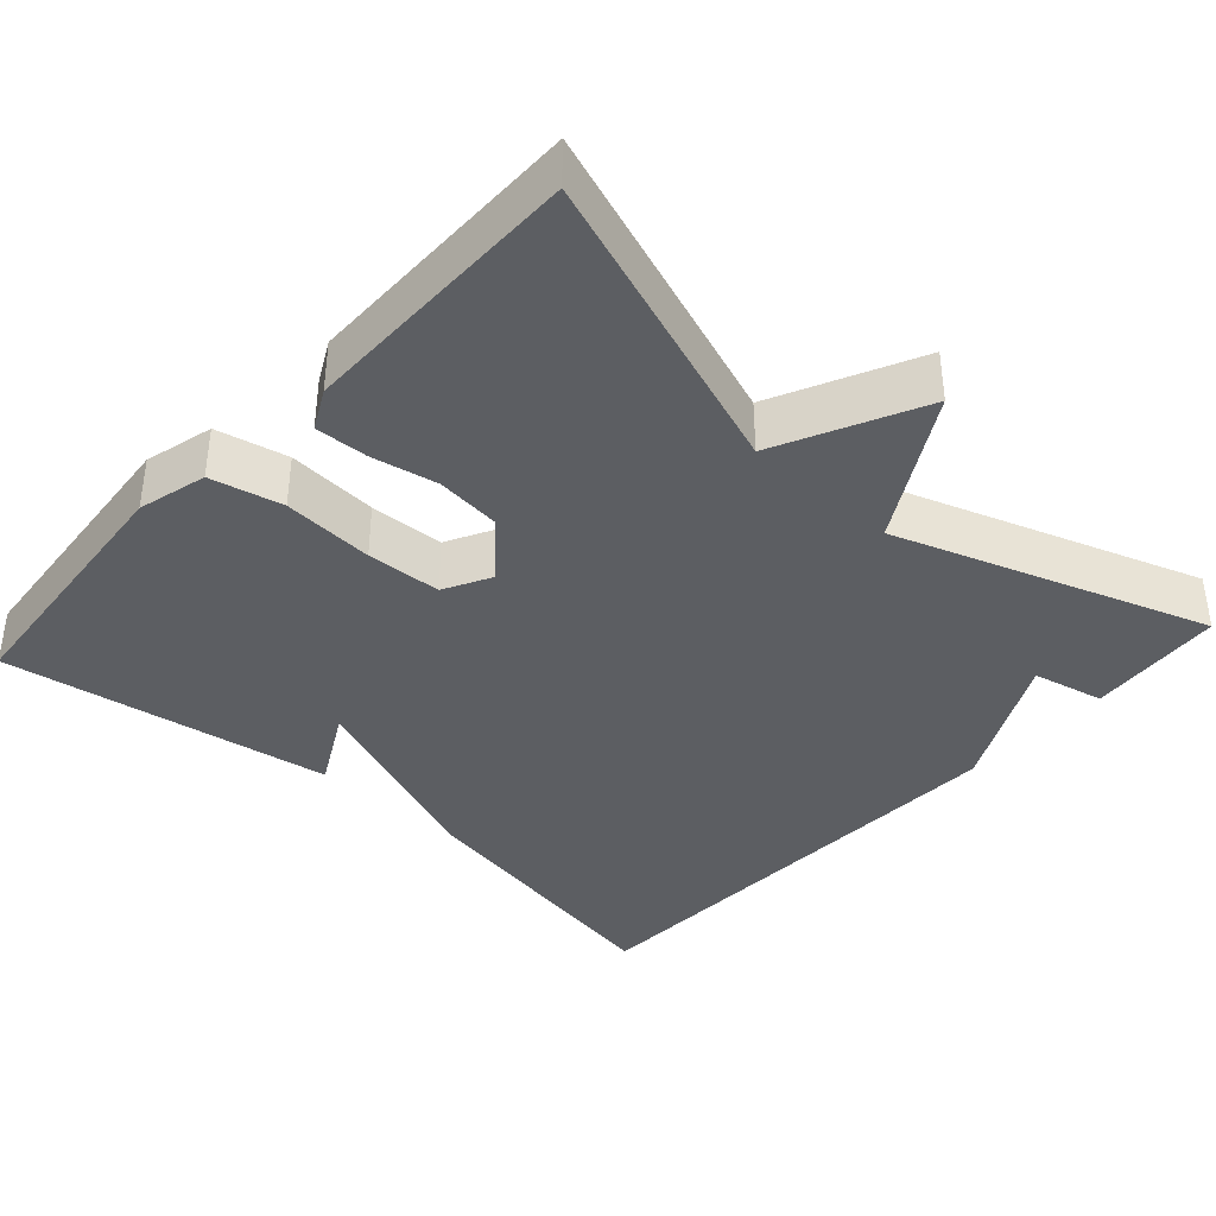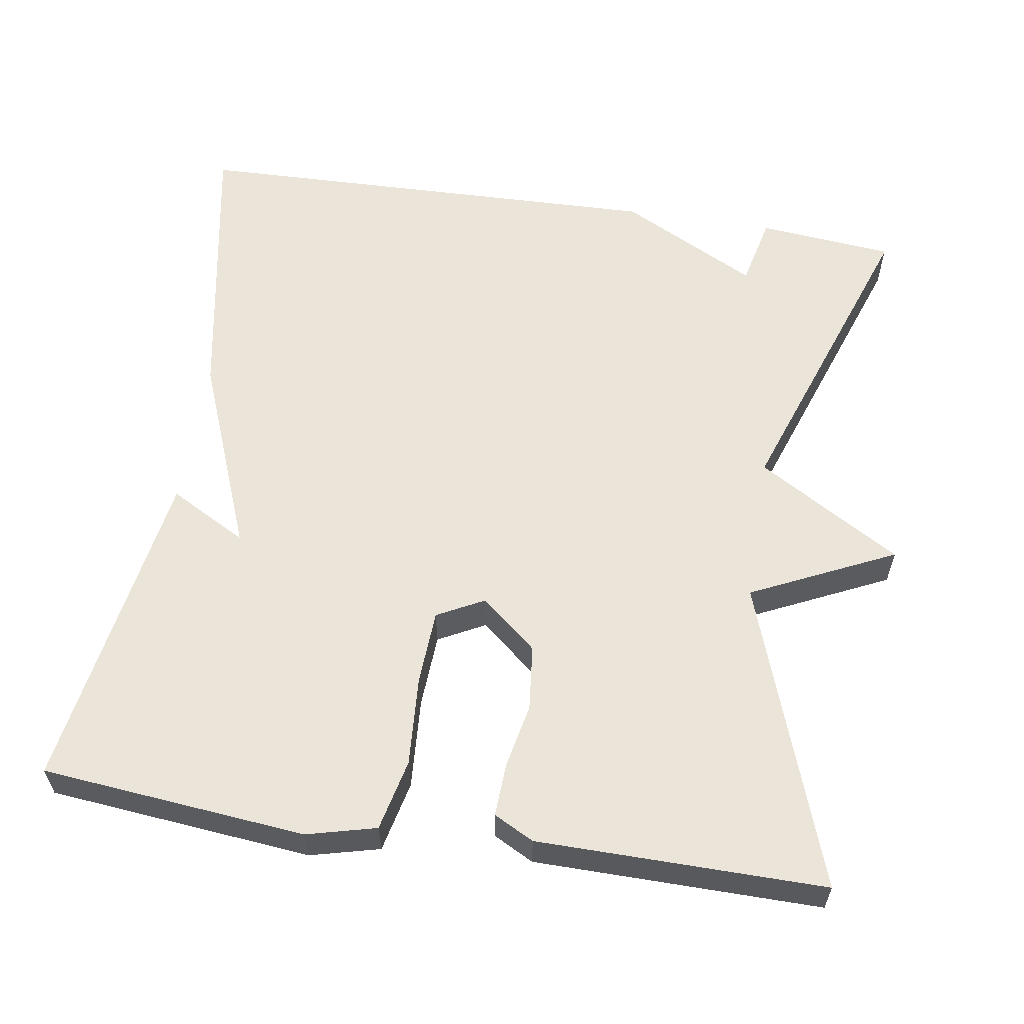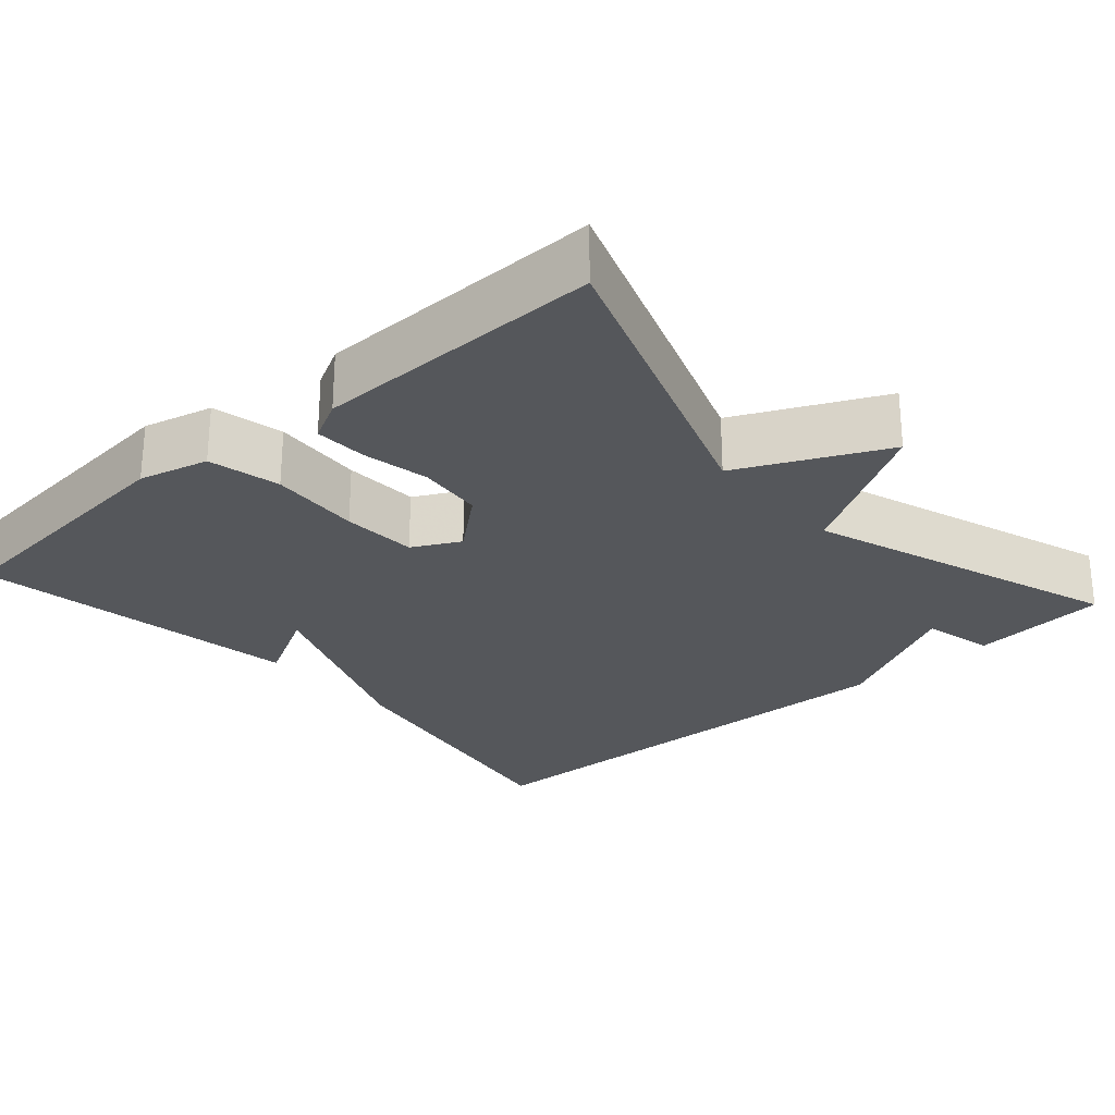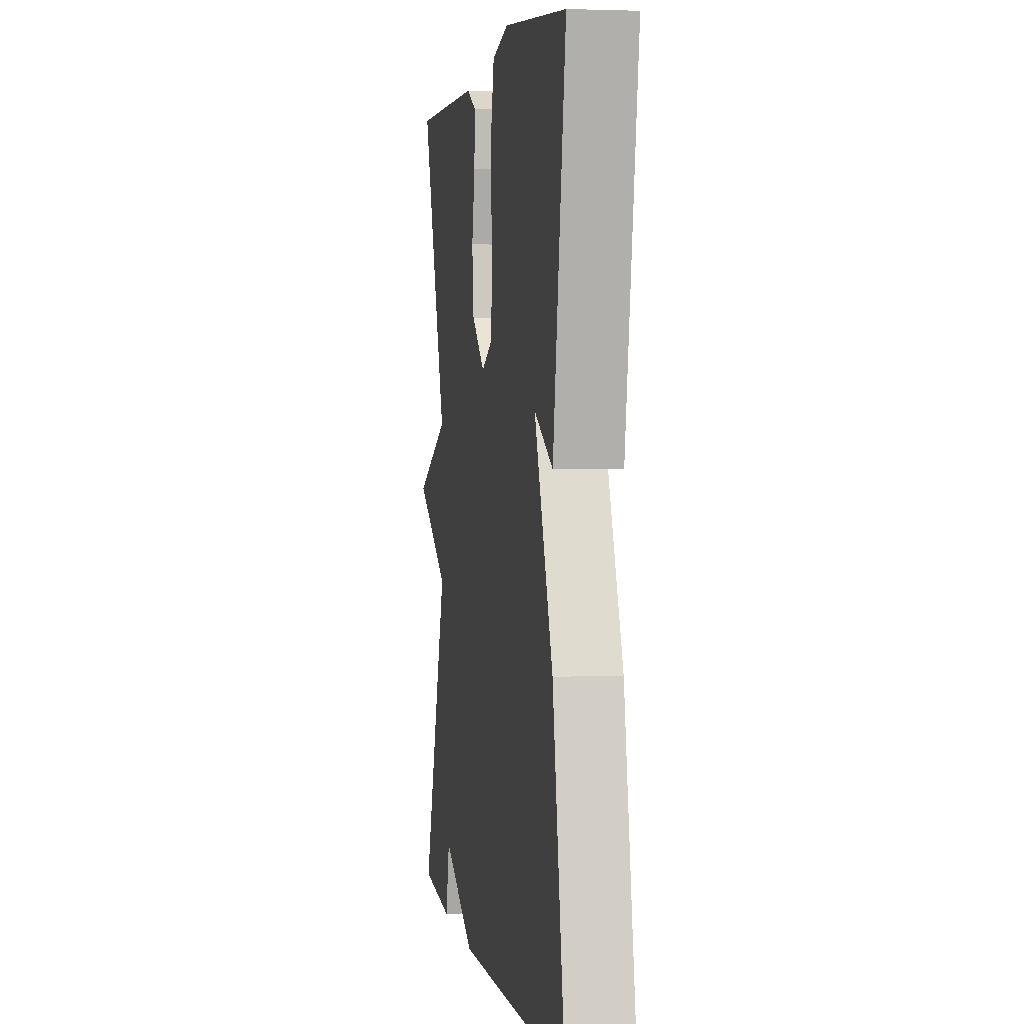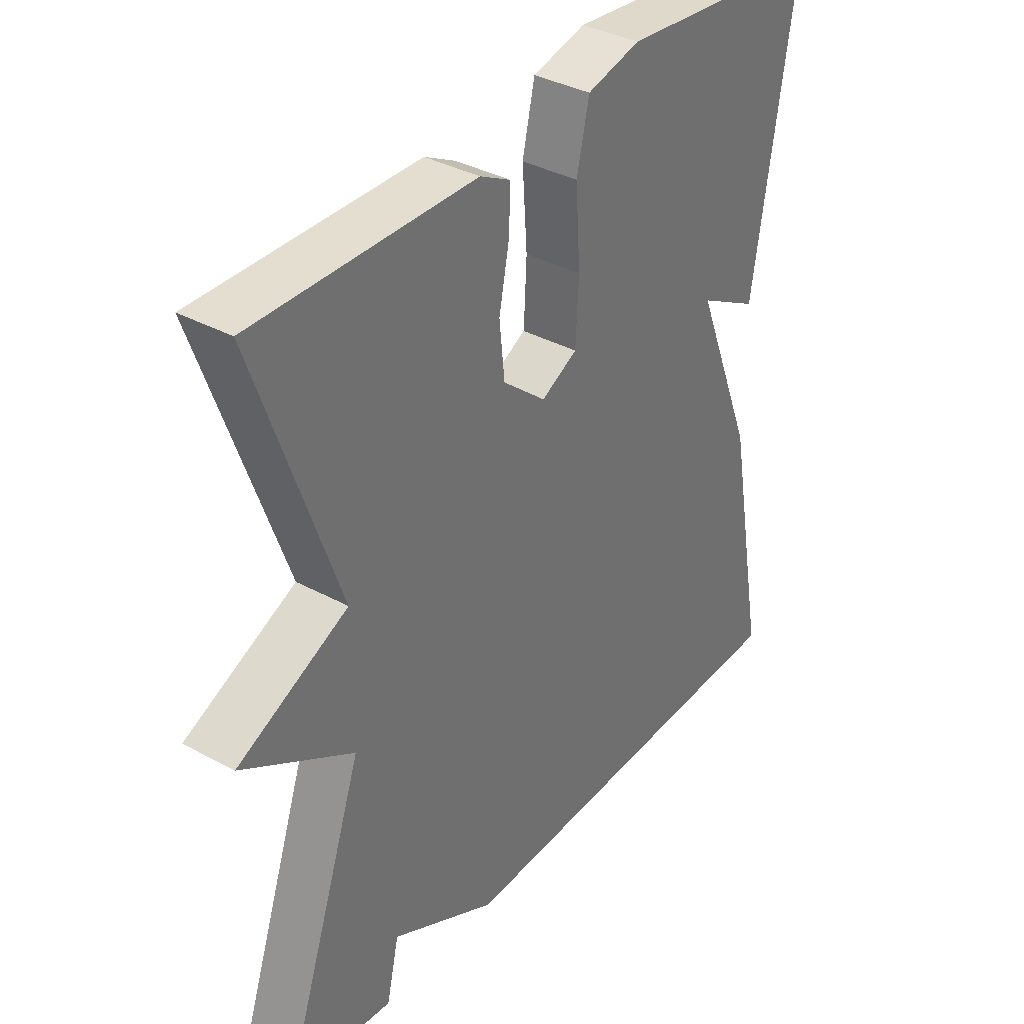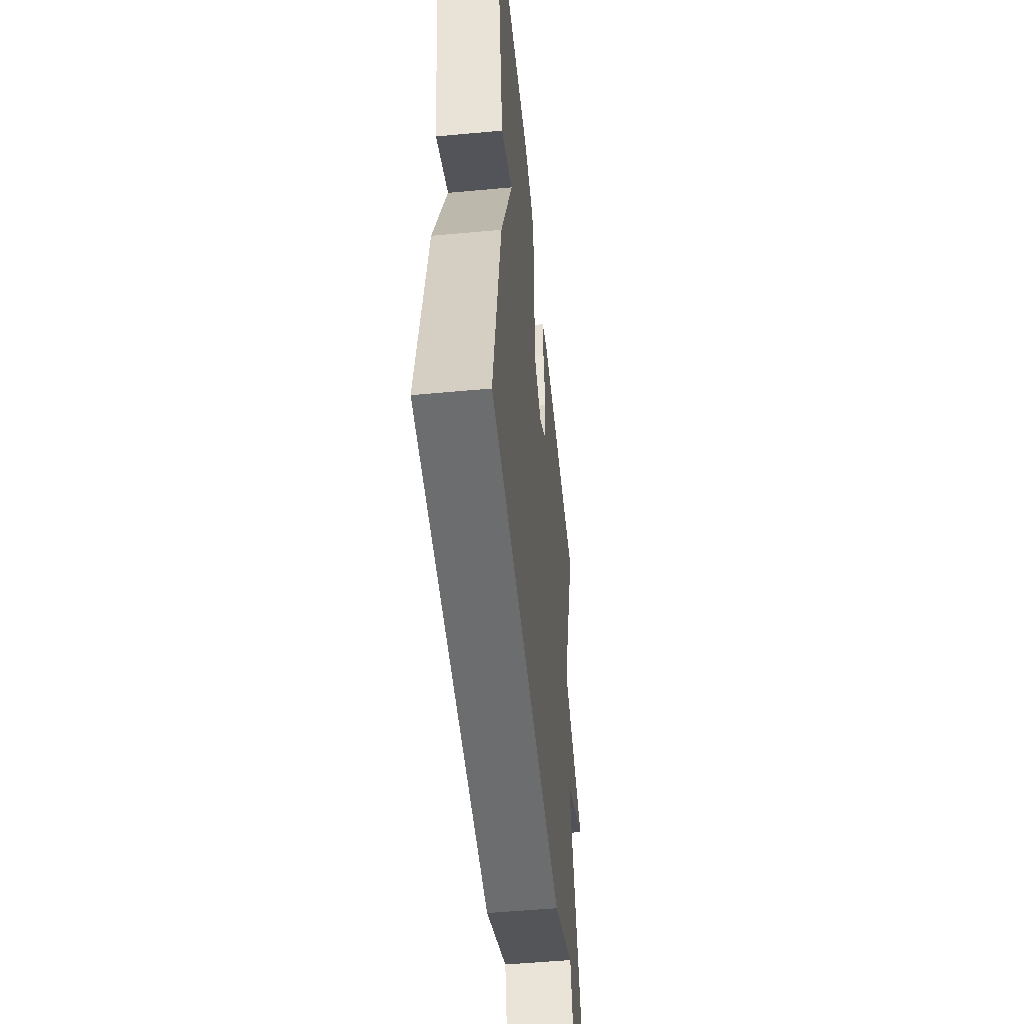
<metadata>
{"format":"obj","ext":"obj","renderer":"f3d","projection":"perspective","resolution":1024,"background":"white","views":[{"elev":-38.1,"azim":47.7,"up":"+Y"},{"elev":59.0,"azim":9.0,"up":"+Y"},{"elev":-26.4,"azim":41.4,"up":"+Y"},{"elev":2.9,"azim":-99.3,"up":"+Z"},{"elev":36.1,"azim":125.6,"up":"+Z"},{"elev":-52.4,"azim":-84.3,"up":"+Z"}]}
</metadata>
<code>
v 0.5 0.07 -0.5
v 0.323 0.07 -0.517
v 0.302 0.07 -0.424
v 0.123 0.07 -0.517
v -0.5 0.07 -0.5
v -0.432 0.07 -0.128
v -0.331 0.07 0.127
v -0.432 0.07 0.072
v -0.5 0.07 0.5
v -0.156 0.07 0.533
v -0.066 0.07 0.51
v -0.045 0.07 0.417
v -0.053 0.07 0.299
v -0.048 0.07 0.202
v 0.013 0.07 0.17
v 0.086 0.07 0.231
v 0.095 0.07 0.316
v 0.078 0.07 0.402
v 0.075 0.07 0.47
v 0.127 0.07 0.497
v 0.5 0.07 0.5
v 0.36 0.07 0.103
v 0.547 0.07 0.014
v 0.36 0.07 -0.097
v 0.5 0 -0.5
v 0.323 0 -0.517
v 0.302 0 -0.424
v 0.123 0 -0.517
v -0.5 0 -0.5
v -0.432 0 -0.128
v -0.331 0 0.127
v -0.432 0 0.072
v -0.5 0 0.5
v -0.156 0 0.533
v -0.066 0 0.51
v -0.045 0 0.417
v -0.053 0 0.299
v -0.048 0 0.202
v 0.013 0 0.17
v 0.086 0 0.231
v 0.095 0 0.316
v 0.078 0 0.402
v 0.075 0 0.47
v 0.127 0 0.497
v 0.5 0 0.5
v 0.36 0 0.103
v 0.547 0 0.014
v 0.36 0 -0.097
f 22 23 24
f 20 21 22
f 19 20 22
f 18 19 22
f 17 18 22
f 16 17 22 24
f 15 16 24 1
f 11 12 13
f 10 11 13
f 9 10 13
f 8 9 13
f 7 8 13
f 7 13 14
f 7 14 15
f 6 7 15
f 5 6 15
f 4 5 15
f 3 4 15
f 1 2 3
f 1 3 15
f 48 47 46
f 46 45 44
f 46 44 43
f 46 43 42
f 46 42 41
f 48 46 41 40
f 25 48 40 39
f 37 36 35
f 37 35 34
f 37 34 33
f 37 33 32
f 37 32 31
f 38 37 31
f 39 38 31
f 39 31 30
f 39 30 29
f 39 29 28
f 39 28 27
f 27 26 25
f 39 27 25
f 1 25 26 2
f 2 26 27 3
f 3 27 28 4
f 4 28 29 5
f 5 29 30 6
f 6 30 31 7
f 7 31 32 8
f 8 32 33 9
f 9 33 34 10
f 10 34 35 11
f 11 35 36 12
f 12 36 37 13
f 13 37 38 14
f 14 38 39 15
f 15 39 40 16
f 16 40 41 17
f 17 41 42 18
f 18 42 43 19
f 19 43 44 20
f 20 44 45 21
f 21 45 46 22
f 22 46 47 23
f 23 47 48 24
f 24 48 25 1

</code>
